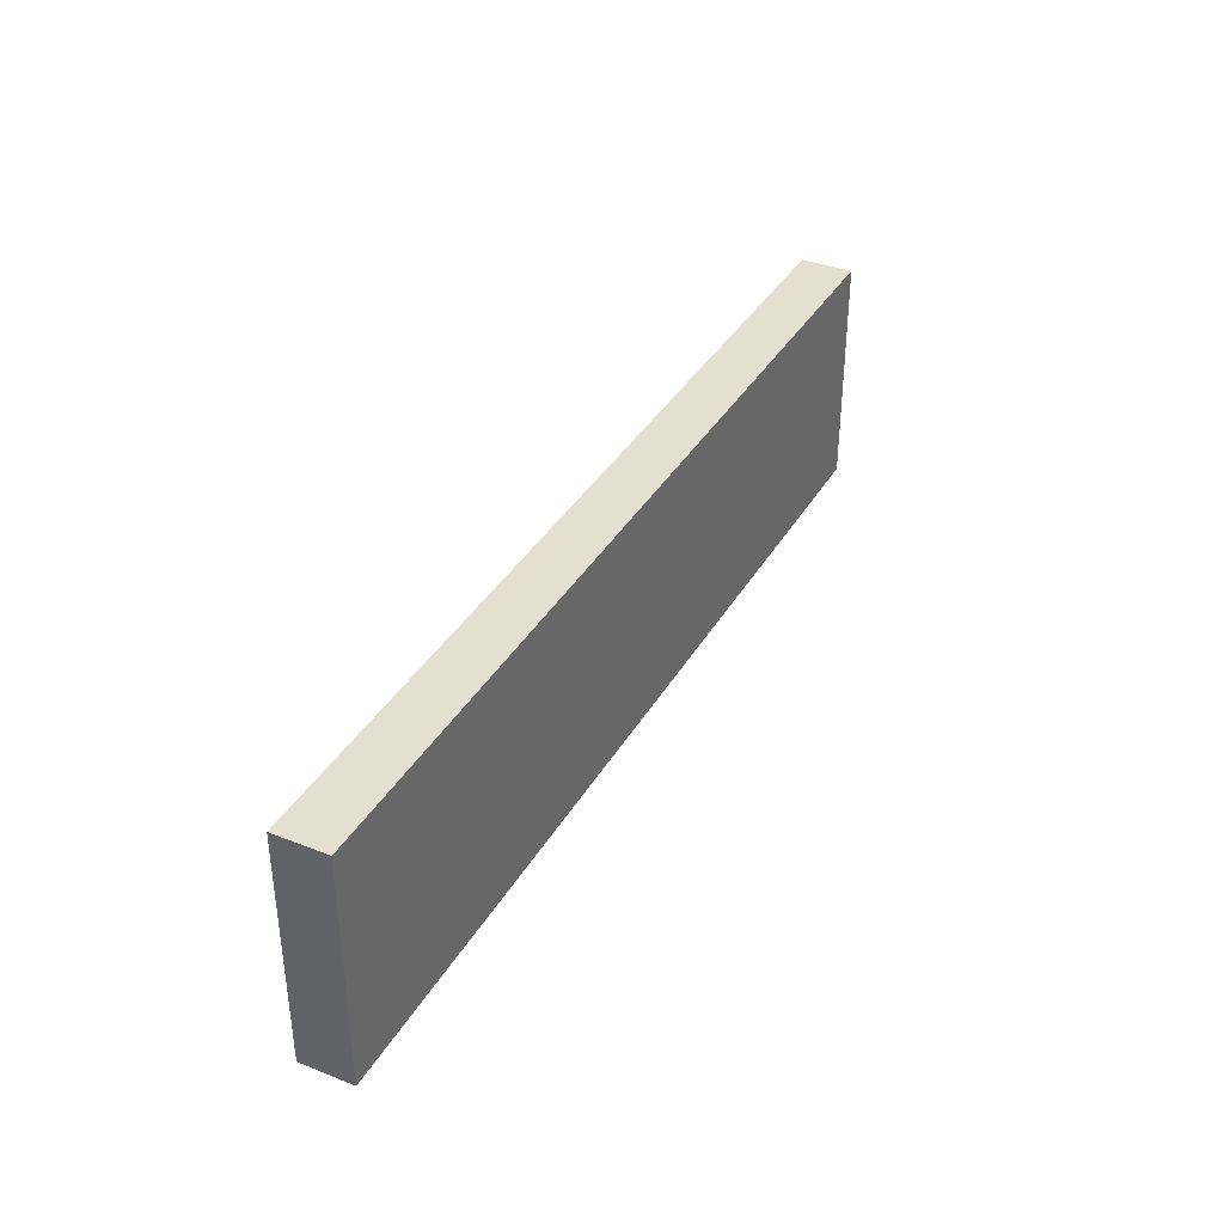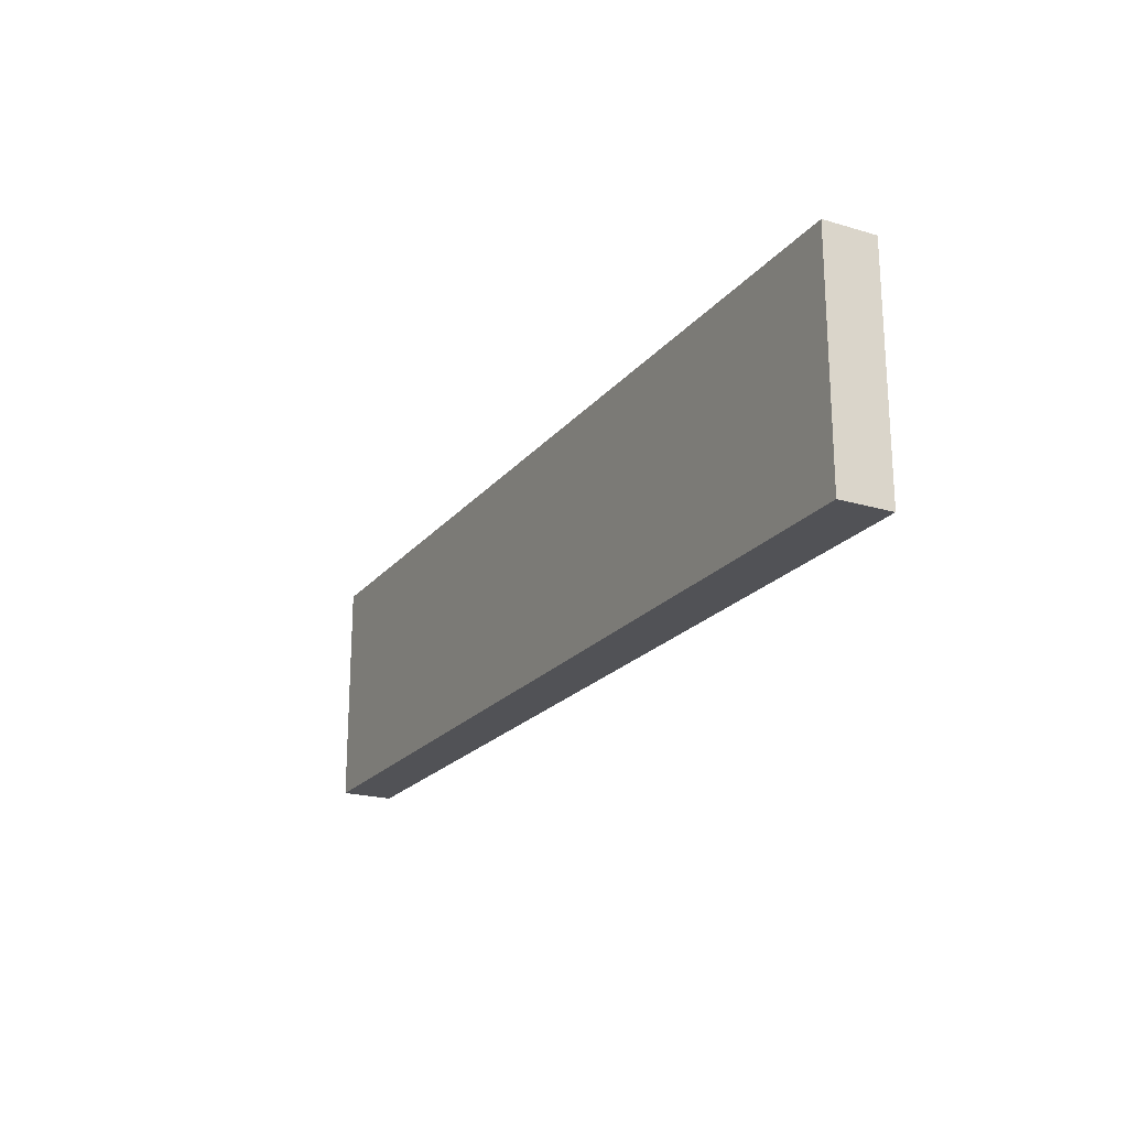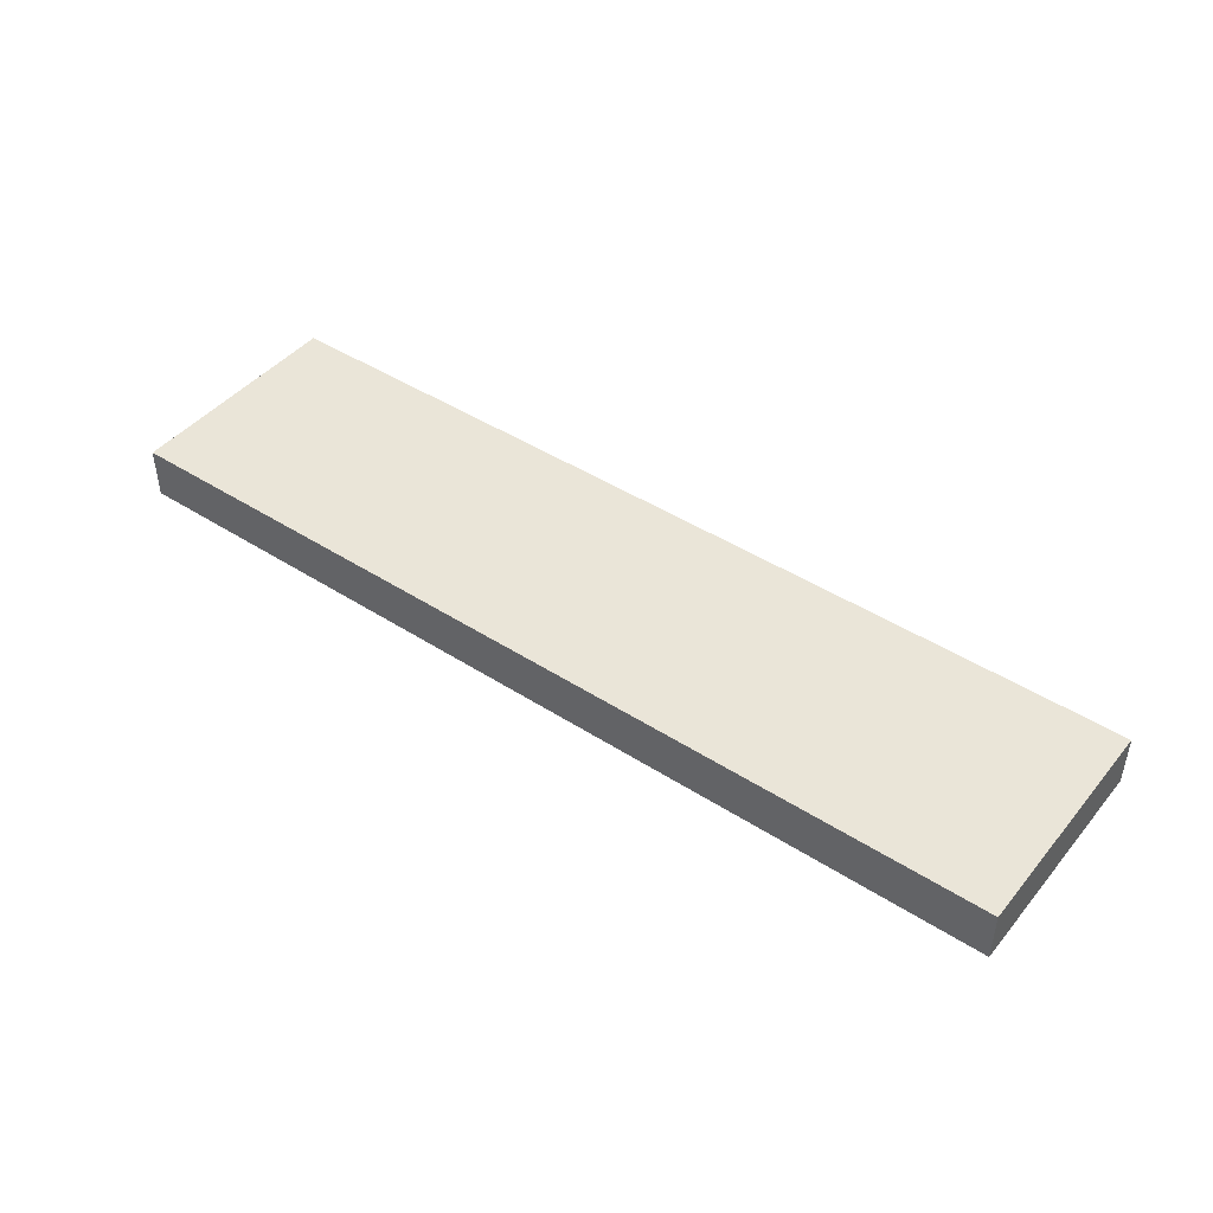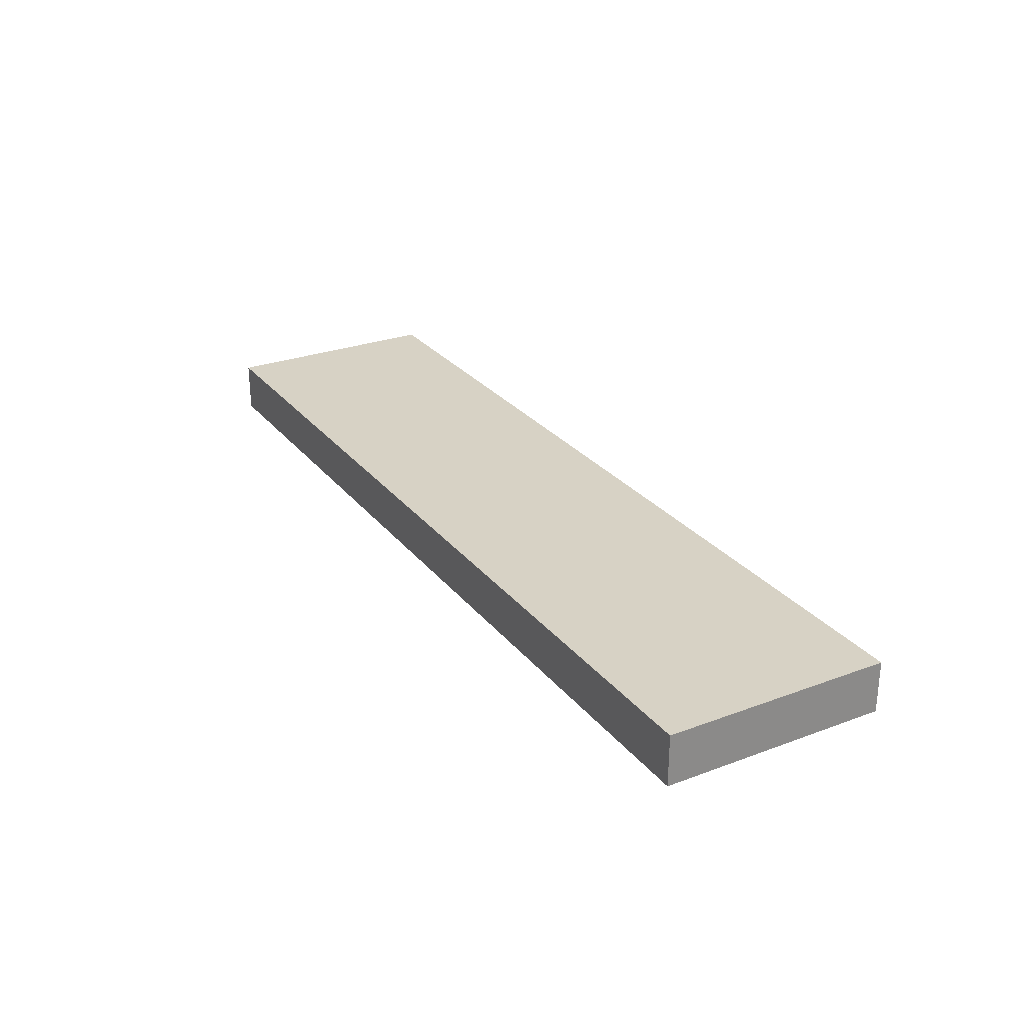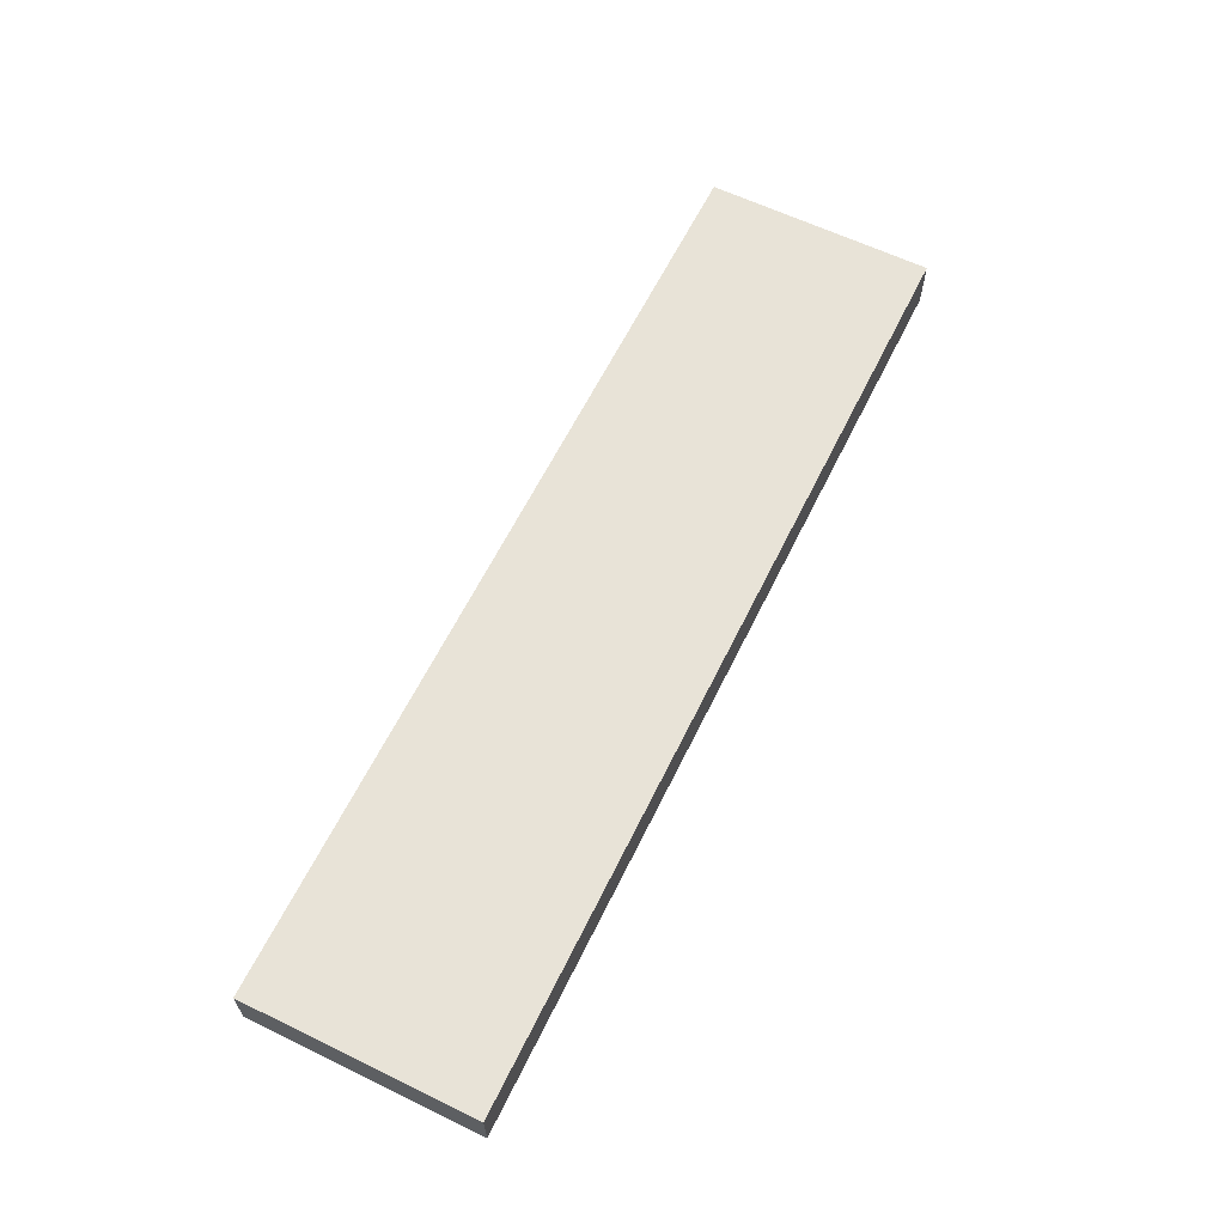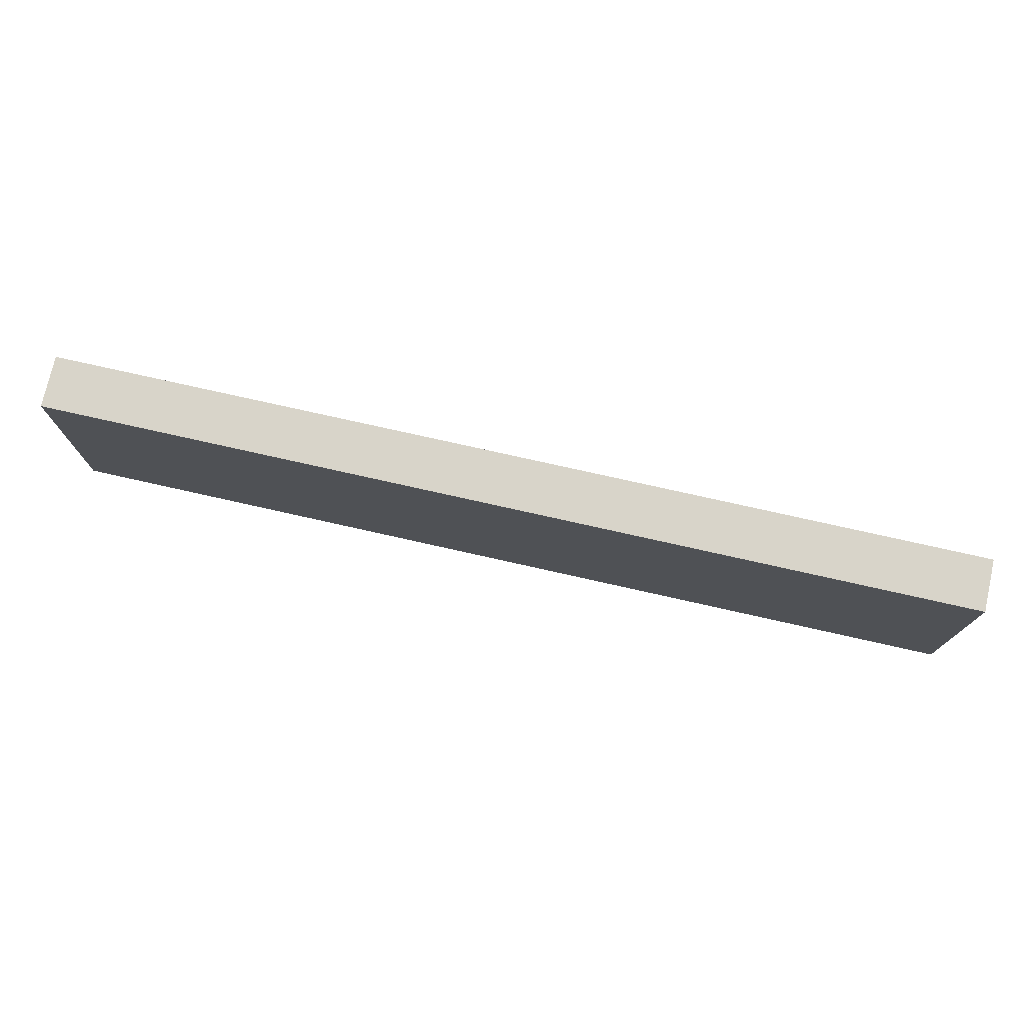
<metadata>
{"format":"obj","ext":"obj","renderer":"f3d","projection":"perspective","resolution":1024,"background":"white","views":[{"elev":36.7,"azim":116.9,"up":"+Z"},{"elev":-21.2,"azim":-117.8,"up":"+Z"},{"elev":44.5,"azim":-143.2,"up":"+Y"},{"elev":27.2,"azim":-119.9,"up":"+Y"},{"elev":62.2,"azim":116.1,"up":"+Y"},{"elev":75.4,"azim":-167.3,"up":"+Z"}]}
</metadata>
<code>
o crawler_track.002_track2
v 0.6754 -0.03102 0.03118
v 0.6754 0.02193 0.03118
v 0.6754 -0.03102 -0.202
v 0.6754 0.02193 -0.202
v 1.621 -0.03102 0.03118
v 1.621 0.02193 0.03118
v 1.621 -0.03102 -0.202
v 1.621 0.02193 -0.202
f 2 3 1
f 4 7 3
f 8 5 7
f 6 1 5
f 7 1 3
f 4 6 8
f 2 4 3
f 4 8 7
f 8 6 5
f 6 2 1
f 7 5 1
f 4 2 6

</code>
